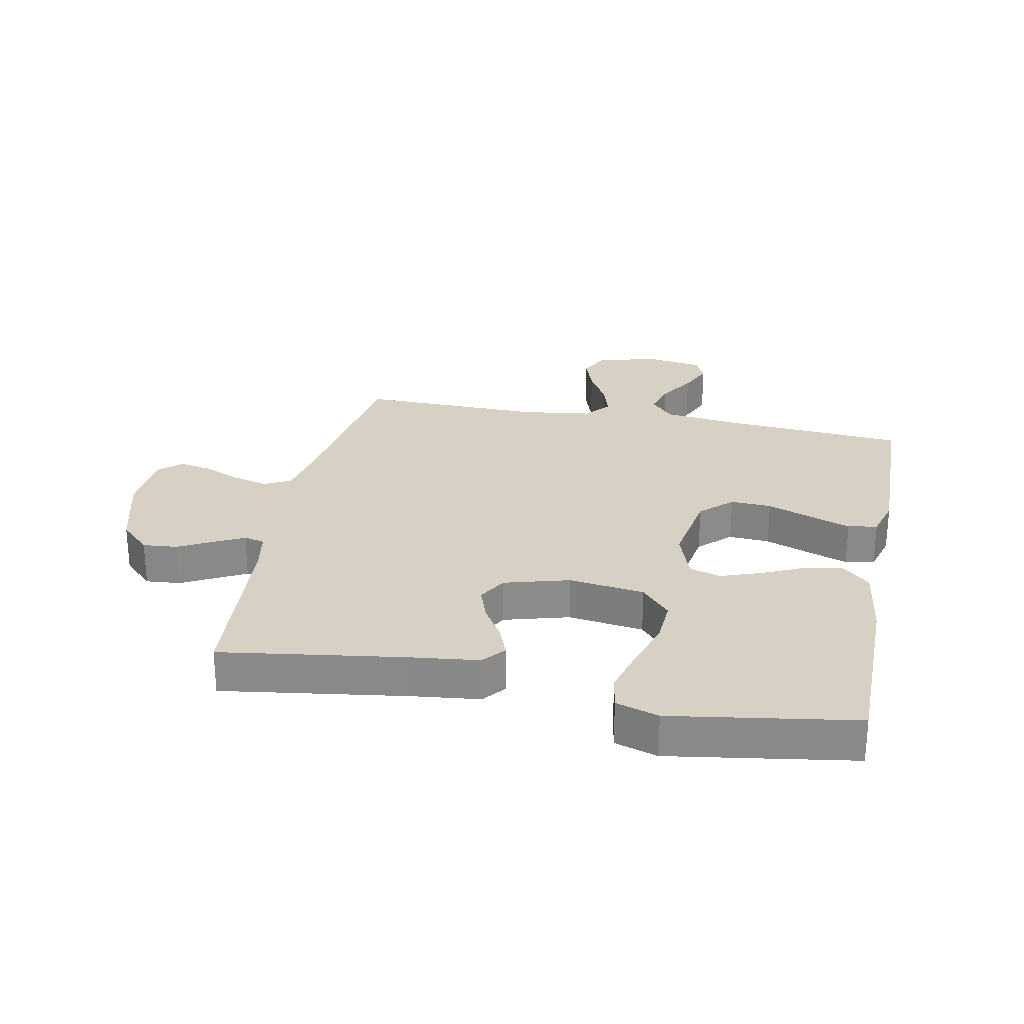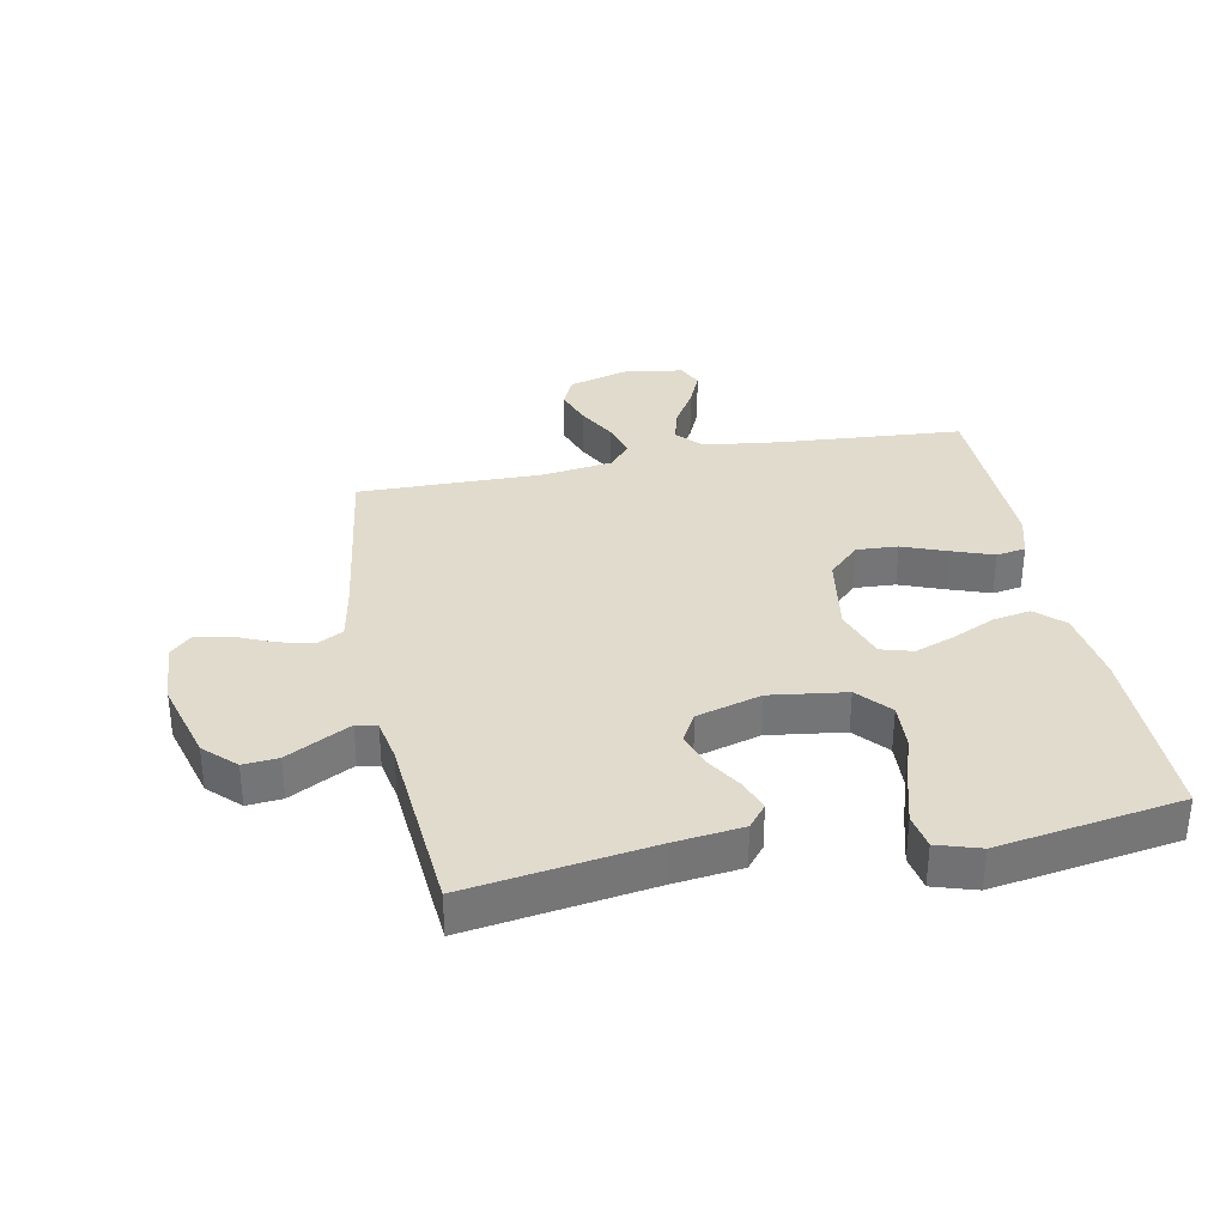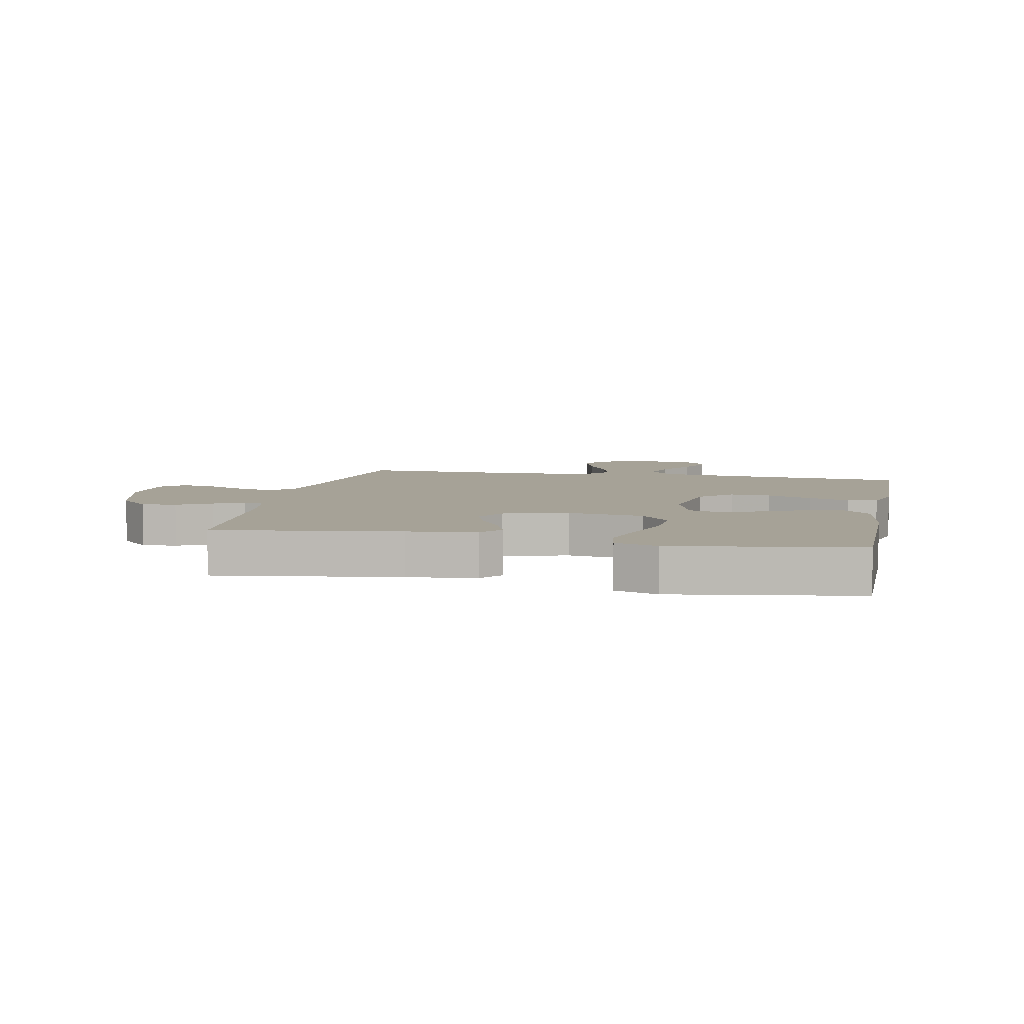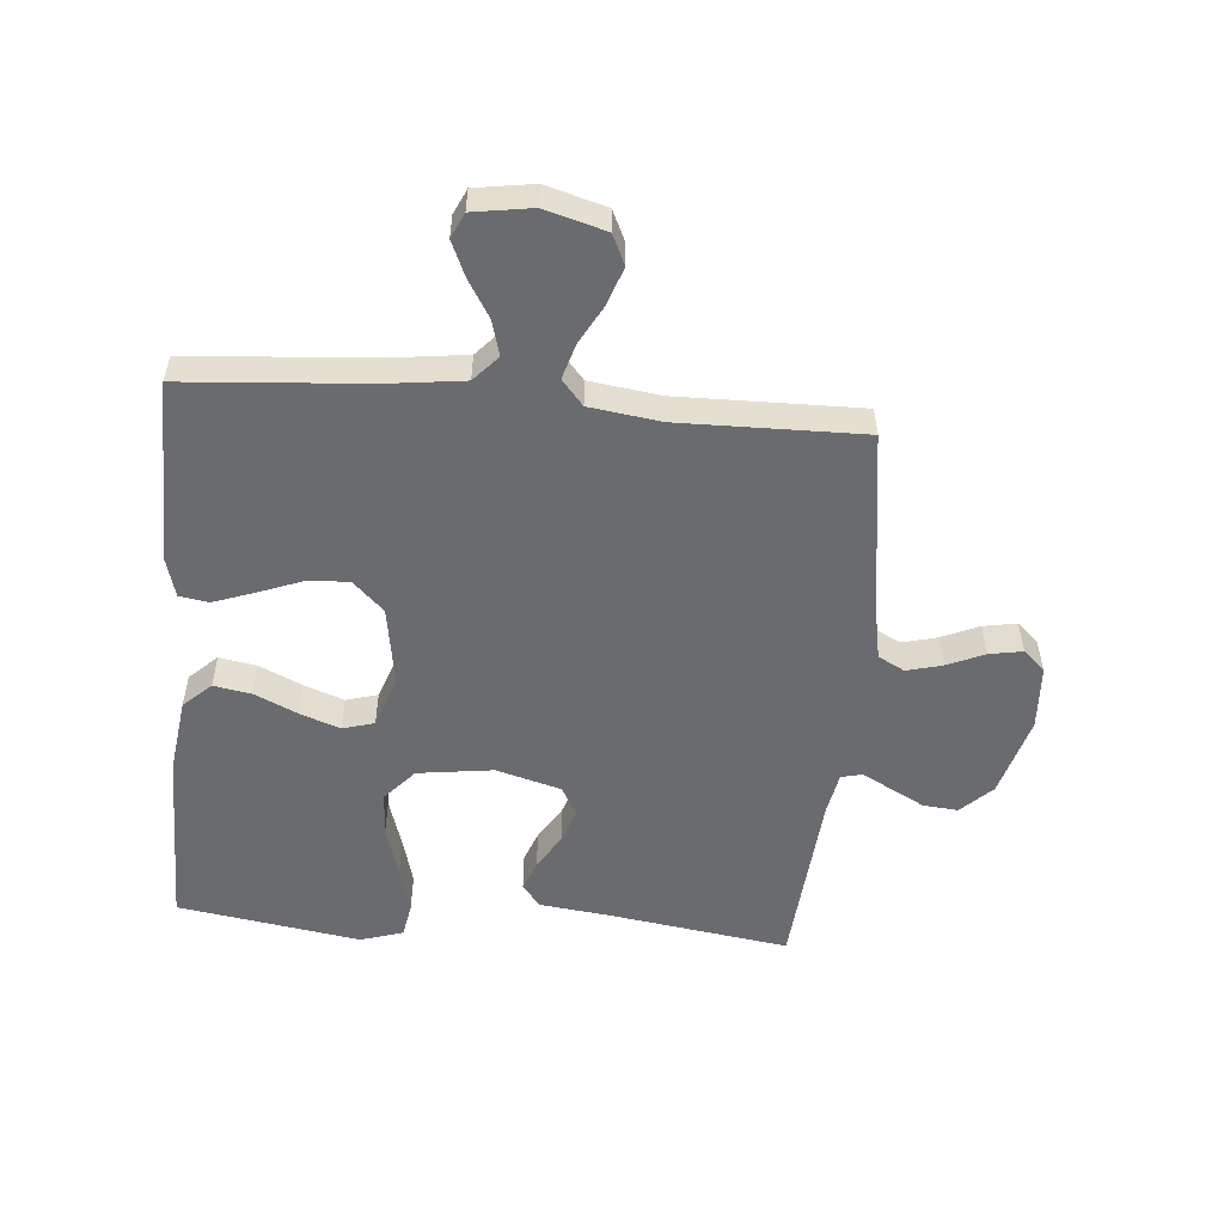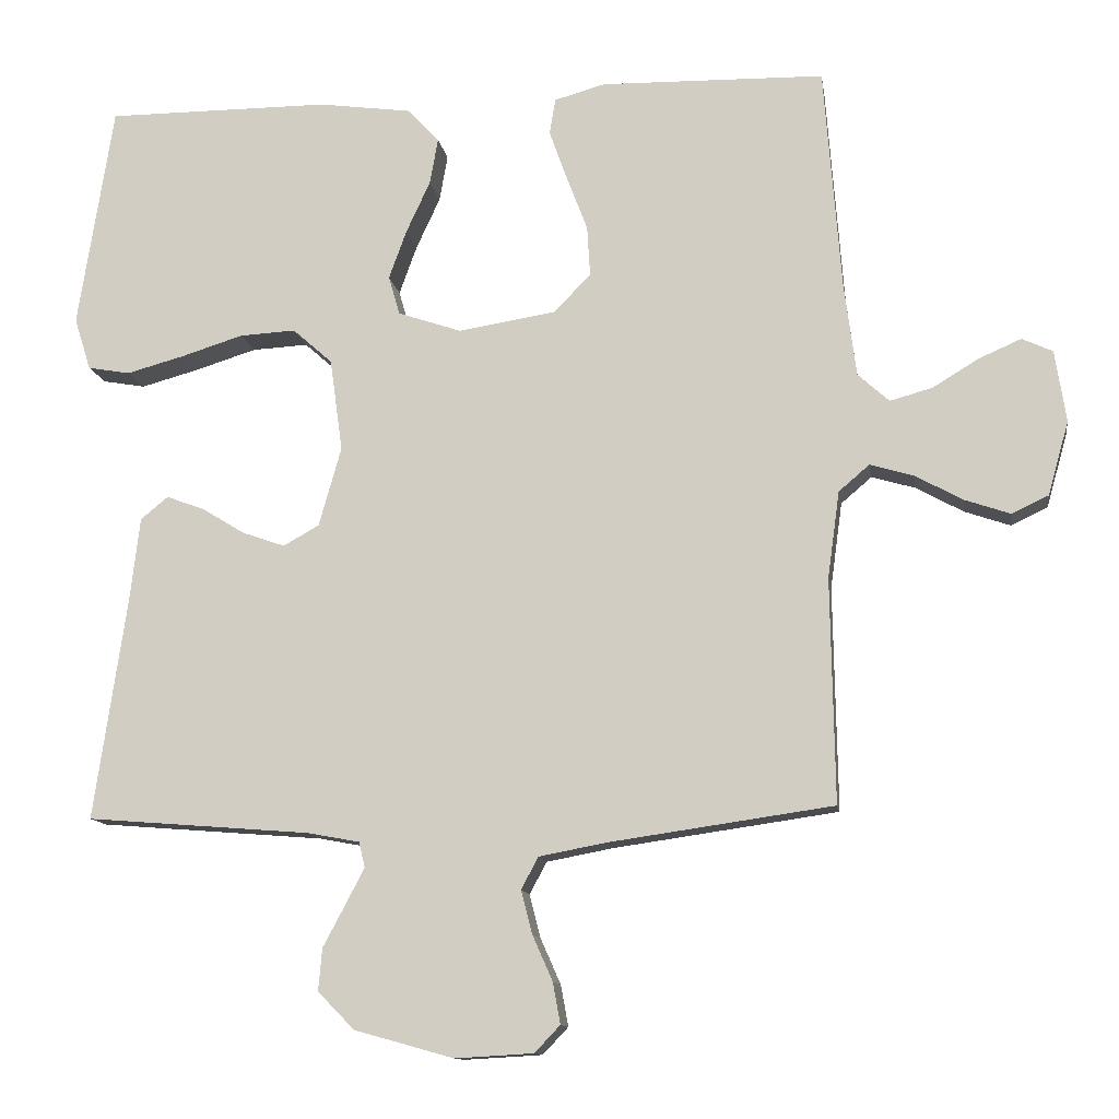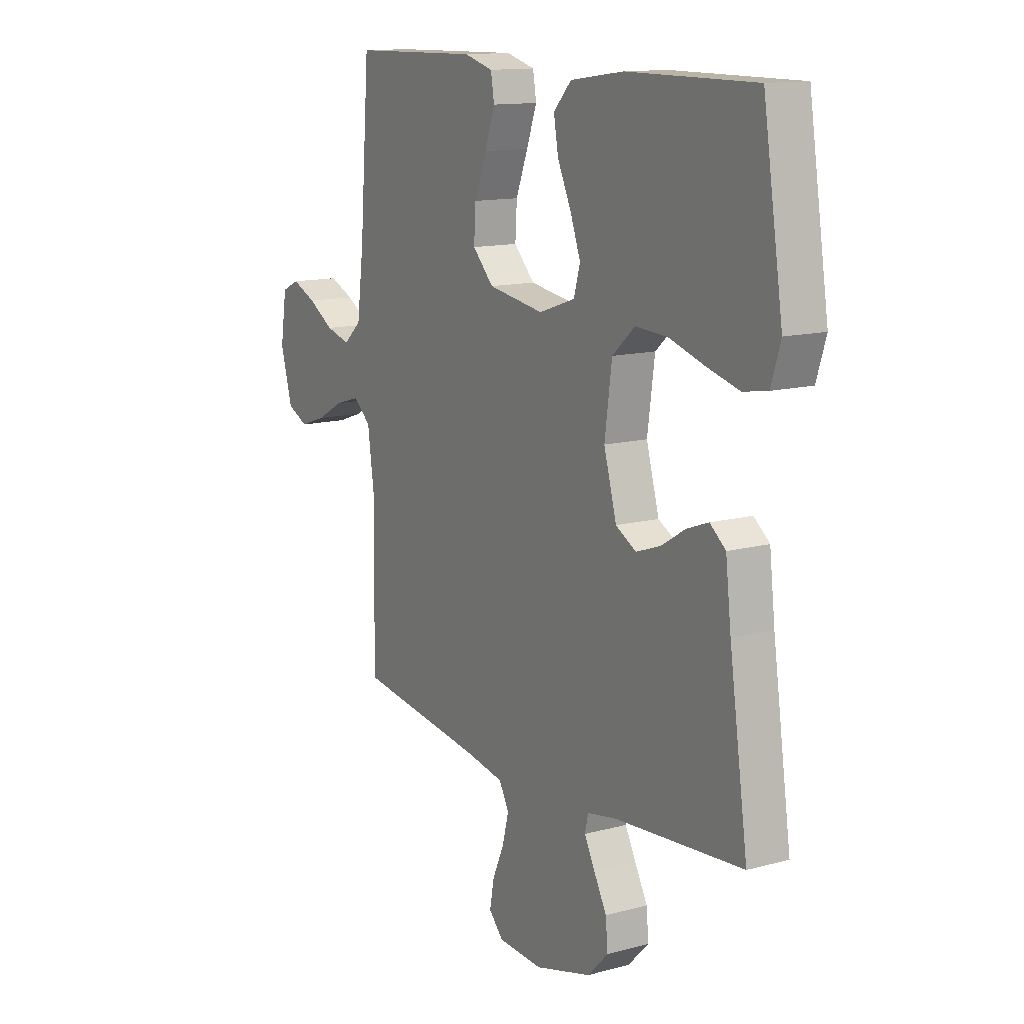
<metadata>
{"format":"obj","ext":"obj","renderer":"f3d","projection":"perspective","resolution":1024,"background":"white","views":[{"elev":26.6,"azim":-78.7,"up":"+Y"},{"elev":33.8,"azim":-101.2,"up":"+Y"},{"elev":6.5,"azim":-78.3,"up":"+Y"},{"elev":-53.4,"azim":85.0,"up":"+Y"},{"elev":-12.0,"azim":8.6,"up":"+Z"},{"elev":13.1,"azim":-121.6,"up":"+Z"}]}
</metadata>
<code>
v -0.5 0.07 0.5
v -0.2 0.07 0.5
v -0.075 0.07 0.483
v -0.033 0.07 0.438
v -0.044 0.07 0.376
v -0.076 0.07 0.307
v -0.1 0.07 0.241
v -0.085 0.07 0.189
v 0 0.07 0.16
v 0.131 0.07 0.181
v 0.18 0.07 0.232
v 0.176 0.07 0.299
v 0.148 0.07 0.372
v 0.124 0.07 0.439
v 0.132 0.07 0.487
v 0.2 0.07 0.506
v 0.5 0.07 0.5
v 0.523 0.07 0.2
v 0.539 0.07 0.075
v 0.581 0.07 0.037
v 0.638 0.07 0.053
v 0.699 0.07 0.09
v 0.756 0.07 0.115
v 0.797 0.07 0.096
v 0.812 0.07 0
v 0.784 0.07 -0.099
v 0.735 0.07 -0.122
v 0.674 0.07 -0.101
v 0.61 0.07 -0.066
v 0.552 0.07 -0.049
v 0.511 0.07 -0.084
v 0.495 0.07 -0.2
v 0.5 0.07 -0.5
v 0.2 0.07 -0.543
v 0.11 0.07 -0.56
v 0.087 0.07 -0.603
v 0.102 0.07 -0.661
v 0.129 0.07 -0.722
v 0.139 0.07 -0.777
v 0.105 0.07 -0.813
v 0 0.07 -0.819
v -0.133 0.07 -0.782
v -0.182 0.07 -0.732
v -0.177 0.07 -0.675
v -0.147 0.07 -0.619
v -0.122 0.07 -0.571
v -0.13 0.07 -0.537
v -0.2 0.07 -0.524
v -0.5 0.07 -0.5
v -0.456 0.07 -0.2
v -0.443 0.07 -0.089
v -0.406 0.07 -0.059
v -0.355 0.07 -0.078
v -0.298 0.07 -0.113
v -0.241 0.07 -0.133
v -0.193 0.07 -0.106
v -0.163 0.07 0
v -0.18 0.07 0.124
v -0.233 0.07 0.171
v -0.308 0.07 0.167
v -0.391 0.07 0.141
v -0.468 0.07 0.12
v -0.525 0.07 0.13
v -0.547 0.07 0.2
v -0.5 0 0.5
v -0.2 0 0.5
v -0.075 0 0.483
v -0.033 0 0.438
v -0.044 0 0.376
v -0.076 0 0.307
v -0.1 0 0.241
v -0.085 0 0.189
v 0 0 0.16
v 0.131 0 0.181
v 0.18 0 0.232
v 0.176 0 0.299
v 0.148 0 0.372
v 0.124 0 0.439
v 0.132 0 0.487
v 0.2 0 0.506
v 0.5 0 0.5
v 0.523 0 0.2
v 0.539 0 0.075
v 0.581 0 0.037
v 0.638 0 0.053
v 0.699 0 0.09
v 0.756 0 0.115
v 0.797 0 0.096
v 0.812 0 0
v 0.784 0 -0.099
v 0.735 0 -0.122
v 0.674 0 -0.101
v 0.61 0 -0.066
v 0.552 0 -0.049
v 0.511 0 -0.084
v 0.495 0 -0.2
v 0.5 0 -0.5
v 0.2 0 -0.543
v 0.11 0 -0.56
v 0.087 0 -0.603
v 0.102 0 -0.661
v 0.129 0 -0.722
v 0.139 0 -0.777
v 0.105 0 -0.813
v 0 0 -0.819
v -0.133 0 -0.782
v -0.182 0 -0.732
v -0.177 0 -0.675
v -0.147 0 -0.619
v -0.122 0 -0.571
v -0.13 0 -0.537
v -0.2 0 -0.524
v -0.5 0 -0.5
v -0.456 0 -0.2
v -0.443 0 -0.089
v -0.406 0 -0.059
v -0.355 0 -0.078
v -0.298 0 -0.113
v -0.241 0 -0.133
v -0.193 0 -0.106
v -0.163 0 0
v -0.18 0 0.124
v -0.233 0 0.171
v -0.308 0 0.167
v -0.391 0 0.141
v -0.468 0 0.12
v -0.525 0 0.13
v -0.547 0 0.2
f 60 61 62 63
f 60 63 64 1
f 51 52 53 54
f 50 51 54 55
f 48 49 50 55
f 47 48 55 56
f 42 43 44 45
f 42 45 46
f 41 42 46
f 37 38 39 40
f 36 37 40 41
f 32 33 34
f 31 32 34 35
f 26 27 28 29
f 26 29 30
f 25 26 30
f 24 25 30
f 21 22 23 24
f 20 21 24 30
f 19 20 30 31
f 15 16 17 18
f 12 13 14 15
f 12 15 18 19
f 3 4 5 6
f 3 6 7
f 2 3 7
f 59 60 1 2
f 58 59 2 7
f 57 58 7 8
f 56 57 8 9
f 47 56 9 10
f 36 41 46 47
f 35 36 47 10
f 31 35 10 11
f 11 12 19 31
f 127 126 125 124
f 65 128 127 124
f 118 117 116 115
f 119 118 115 114
f 119 114 113 112
f 120 119 112 111
f 109 108 107 106
f 110 109 106
f 110 106 105
f 104 103 102 101
f 105 104 101 100
f 98 97 96
f 99 98 96 95
f 93 92 91 90
f 94 93 90
f 94 90 89
f 94 89 88
f 88 87 86 85
f 94 88 85 84
f 95 94 84 83
f 82 81 80 79
f 79 78 77 76
f 83 82 79 76
f 70 69 68 67
f 71 70 67
f 71 67 66
f 66 65 124 123
f 71 66 123 122
f 72 71 122 121
f 73 72 121 120
f 74 73 120 111
f 111 110 105 100
f 74 111 100 99
f 75 74 99 95
f 95 83 76 75
f 1 65 66 2
f 2 66 67 3
f 3 67 68 4
f 4 68 69 5
f 5 69 70 6
f 6 70 71 7
f 7 71 72 8
f 8 72 73 9
f 9 73 74 10
f 10 74 75 11
f 11 75 76 12
f 12 76 77 13
f 13 77 78 14
f 14 78 79 15
f 15 79 80 16
f 16 80 81 17
f 17 81 82 18
f 18 82 83 19
f 19 83 84 20
f 20 84 85 21
f 21 85 86 22
f 22 86 87 23
f 23 87 88 24
f 24 88 89 25
f 25 89 90 26
f 26 90 91 27
f 27 91 92 28
f 28 92 93 29
f 29 93 94 30
f 30 94 95 31
f 31 95 96 32
f 32 96 97 33
f 33 97 98 34
f 34 98 99 35
f 35 99 100 36
f 36 100 101 37
f 37 101 102 38
f 38 102 103 39
f 39 103 104 40
f 40 104 105 41
f 41 105 106 42
f 42 106 107 43
f 43 107 108 44
f 44 108 109 45
f 45 109 110 46
f 46 110 111 47
f 47 111 112 48
f 48 112 113 49
f 49 113 114 50
f 50 114 115 51
f 51 115 116 52
f 52 116 117 53
f 53 117 118 54
f 54 118 119 55
f 55 119 120 56
f 56 120 121 57
f 57 121 122 58
f 58 122 123 59
f 59 123 124 60
f 60 124 125 61
f 61 125 126 62
f 62 126 127 63
f 63 127 128 64
f 64 128 65 1

</code>
